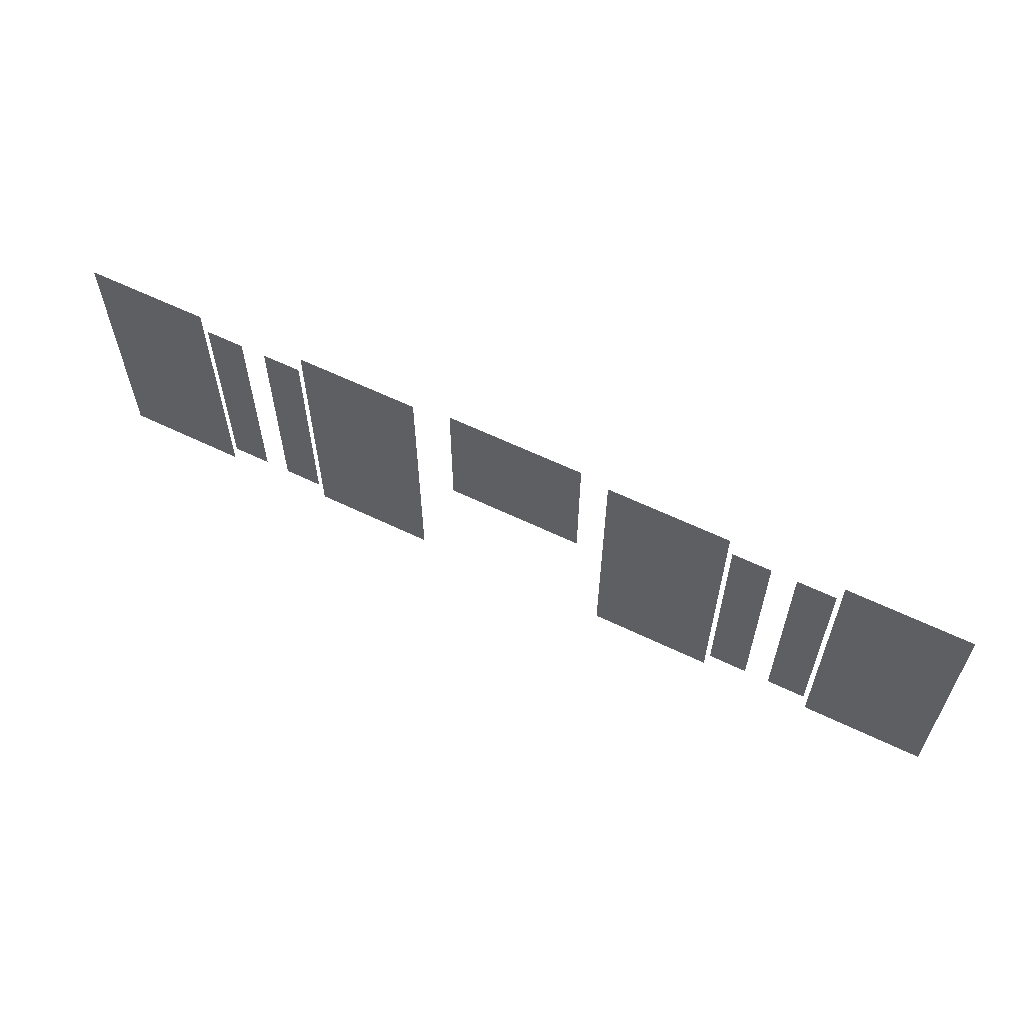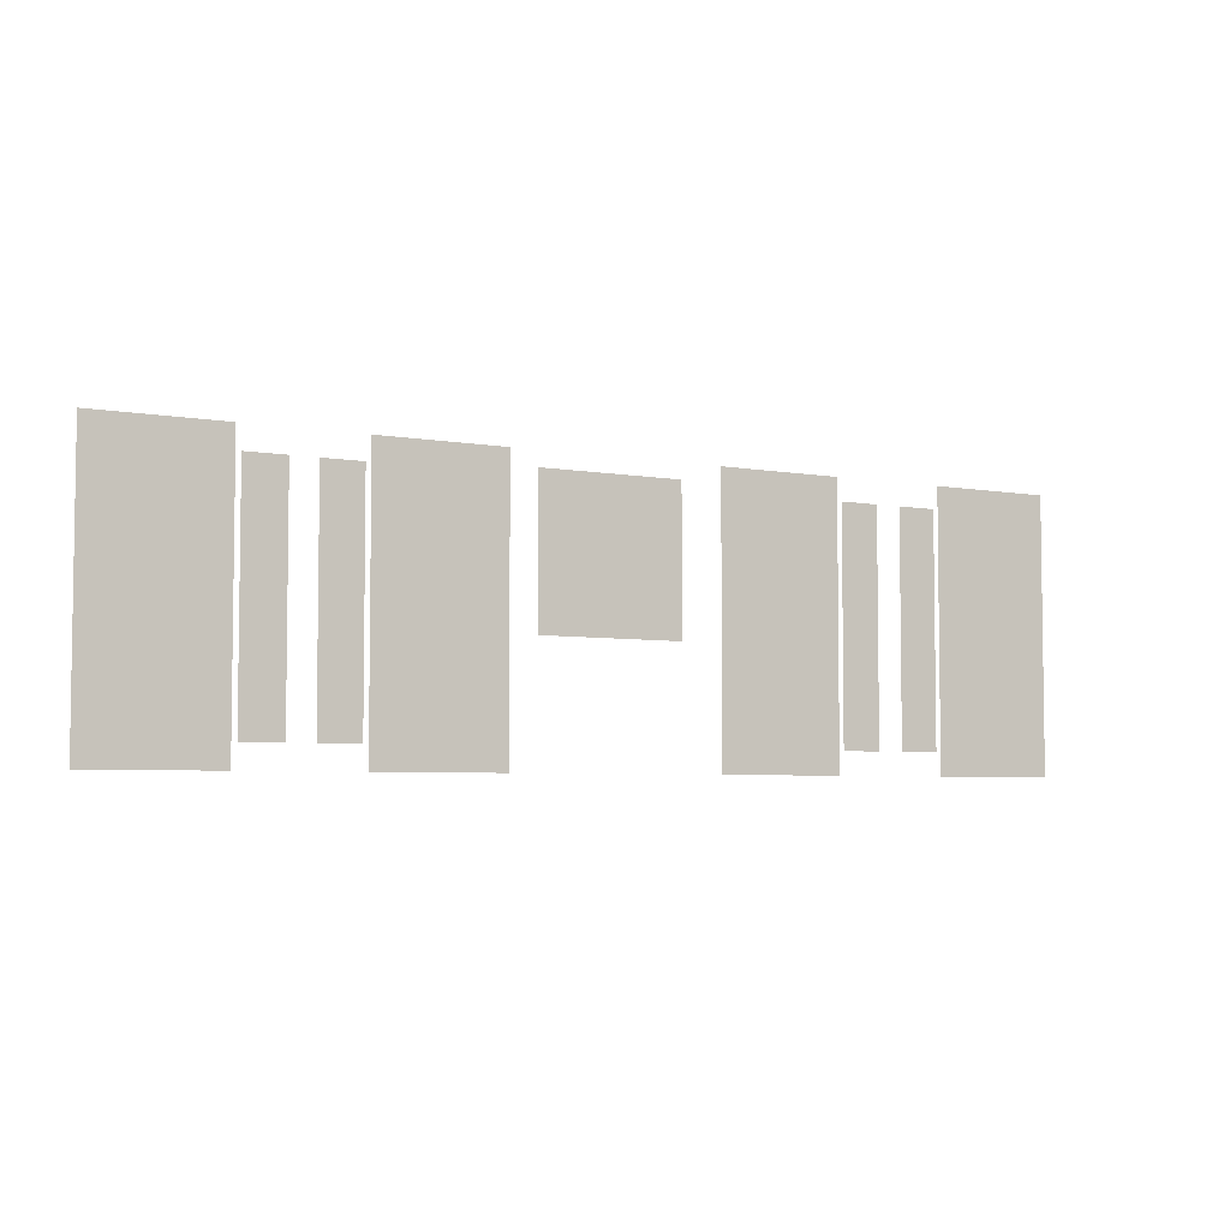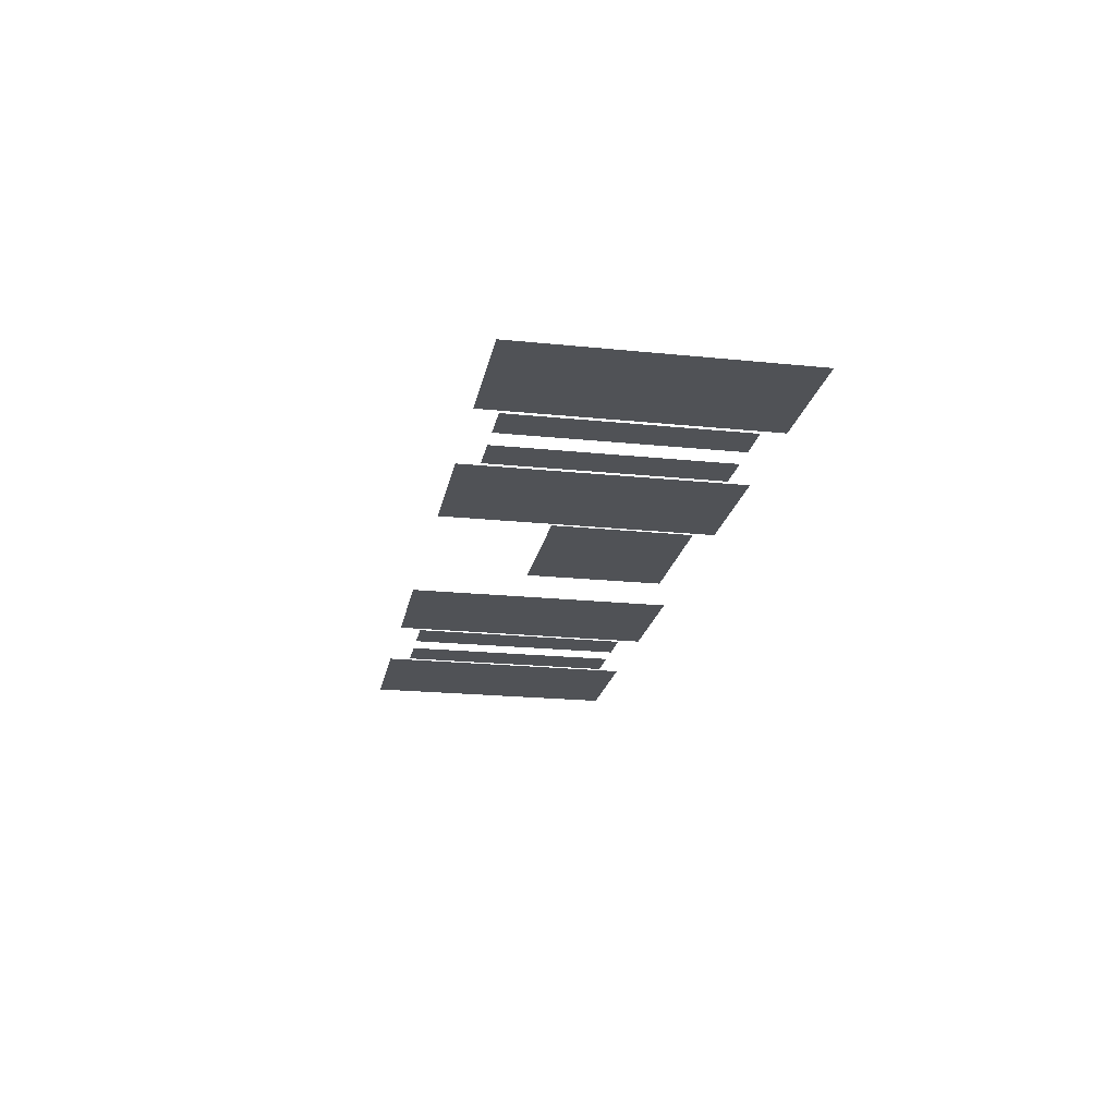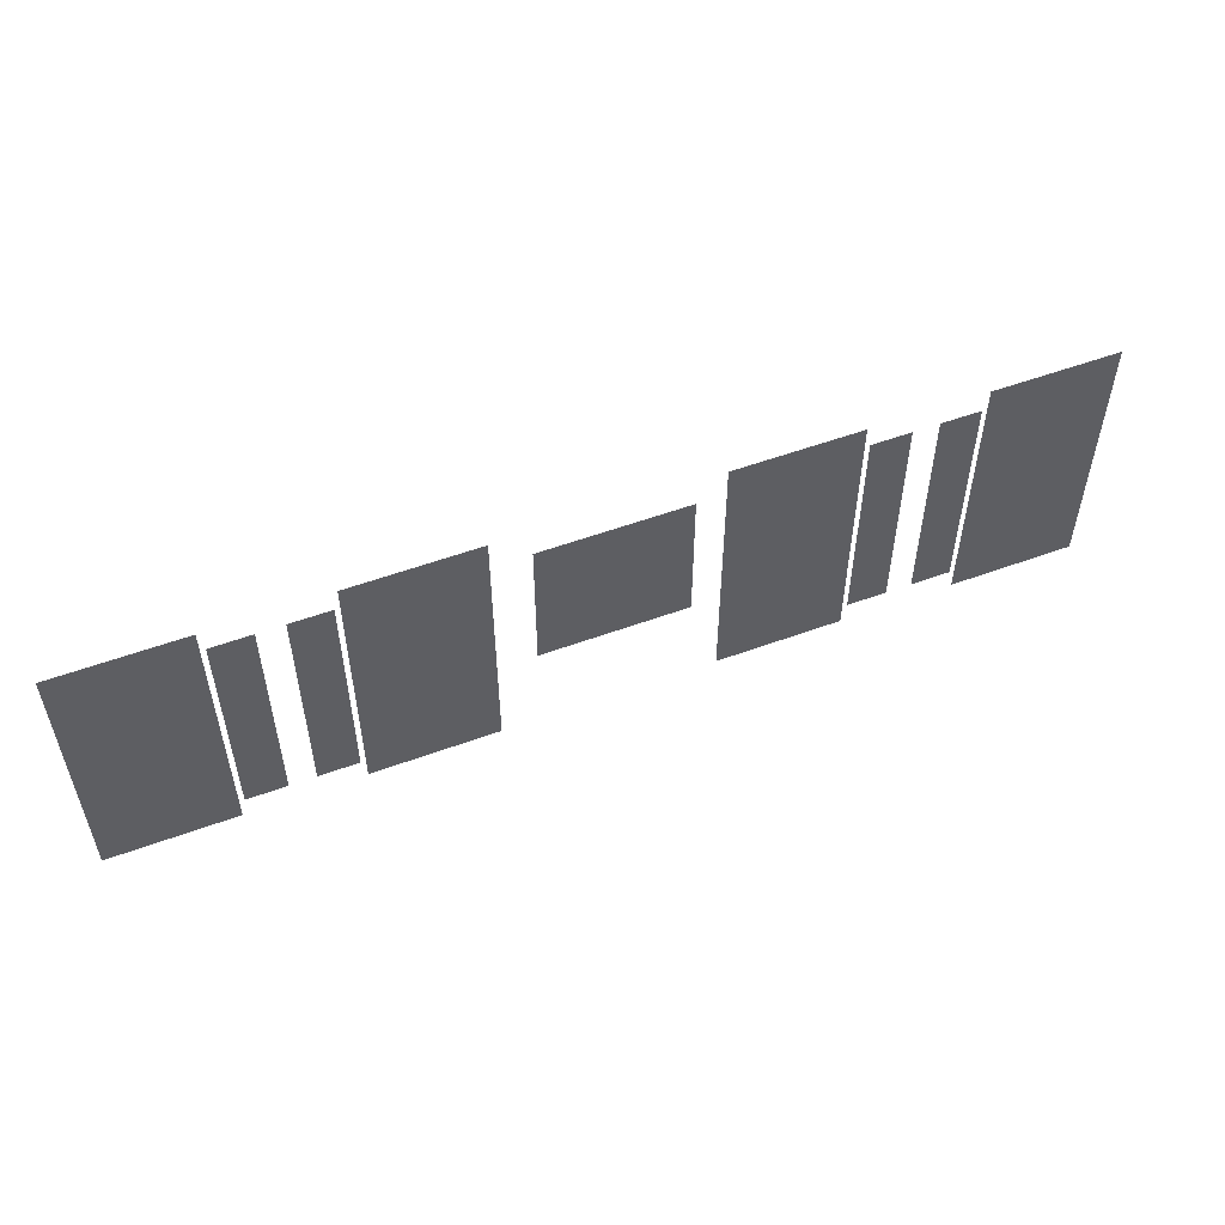
<metadata>
{"format":"obj","ext":"obj","renderer":"f3d","projection":"perspective","resolution":1024,"background":"white","views":[{"elev":60.6,"azim":-153.7,"up":"+Y"},{"elev":-4.9,"azim":149.8,"up":"+Y"},{"elev":-20.9,"azim":79.5,"up":"+Z"},{"elev":53.8,"azim":-21.4,"up":"+Y"}]}
</metadata>
<code>
v 0.6146 0.737 0.2148
v 0.6146 0.01301 0.2148
v 0.2792 0.01301 0.2148
v 0.2792 0.737 0.2148
v 0.6146 0.6776 0.2148
v 0.6146 0.07237 0.2148
v 0.2792 0.6776 0.2148
v 0.2792 0.6776 0.2148
v 0.2792 0.07237 0.2148
v 0.2792 0.07237 0.2148
v 0.7339 0.6776 0.2148
v 0.7339 0.07237 0.2148
v 0.6278 0.07237 0.2148
v 0.6278 0.6776 0.2148
v 0.9221 0.737 0.2148
v 0.9221 0.01301 0.2148
v 1.258 0.01301 0.2148
v 1.258 0.737 0.2148
v 0.9221 0.6776 0.2148
v 0.9221 0.07237 0.2148
v 1.258 0.6776 0.2148
v 1.258 0.6776 0.2148
v 1.258 0.07237 0.2148
v 1.258 0.07237 0.2148
v 0.8028 0.6776 0.2148
v 0.8028 0.07237 0.2148
v 0.9089 0.07237 0.2148
v 0.9089 0.6776 0.2148
v -0.6146 0.737 0.2148
v -0.6146 0.01301 0.2148
v -0.2792 0.01301 0.2148
v -0.2792 0.737 0.2148
v -0.6146 0.6776 0.2148
v -0.6146 0.07237 0.2148
v -0.2792 0.6776 0.2148
v -0.2792 0.6776 0.2148
v -0.2792 0.07237 0.2148
v -0.2792 0.07237 0.2148
v -0.7339 0.6776 0.2148
v -0.7339 0.07237 0.2148
v -0.6278 0.07237 0.2148
v -0.6278 0.6776 0.2148
v -0.9221 0.737 0.2148
v -0.9221 0.01301 0.2148
v -1.258 0.01301 0.2148
v -1.258 0.737 0.2148
v -0.9221 0.6776 0.2148
v -0.9221 0.07237 0.2148
v -1.258 0.6776 0.2148
v -1.258 0.6776 0.2148
v -1.258 0.07237 0.2148
v -1.258 0.07237 0.2148
v -0.8028 0.6776 0.2148
v -0.8028 0.07237 0.2148
v -0.9089 0.07237 0.2148
v -0.9089 0.6776 0.2148
v 0.19 0.3226 0.2469
v -0.19 0.3226 0.2469
v -0.19 0.7027 0.2469
v 0.19 0.7027 0.2469
f 8 4 1
f 8 1 5
f 13 14 11
f 13 11 12
f 3 9 6
f 3 6 2
f 10 7 5
f 10 5 6
f 22 19 15
f 22 15 18
f 27 26 25
f 27 25 28
f 17 16 20
f 17 20 23
f 24 20 19
f 24 19 21
f 36 33 29
f 36 29 32
f 41 40 39
f 41 39 42
f 31 30 34
f 31 34 37
f 38 34 33
f 38 33 35
f 50 46 43
f 50 43 47
f 55 56 53
f 55 53 54
f 45 51 48
f 45 48 44
f 52 49 47
f 52 47 48
f 59 58 57
f 59 57 60

</code>
